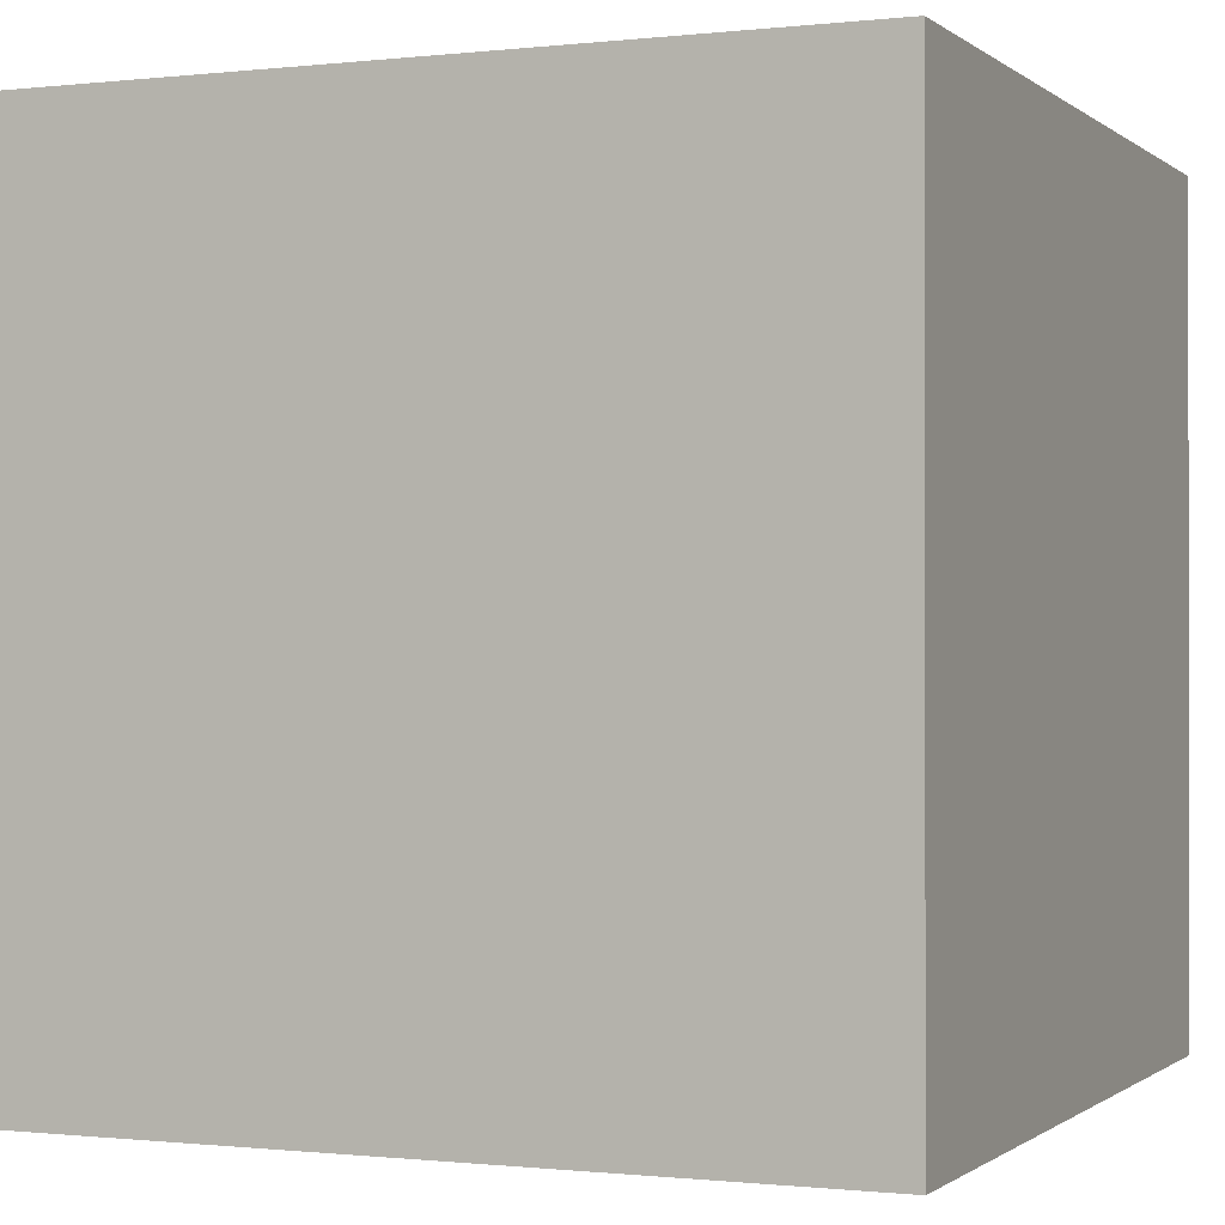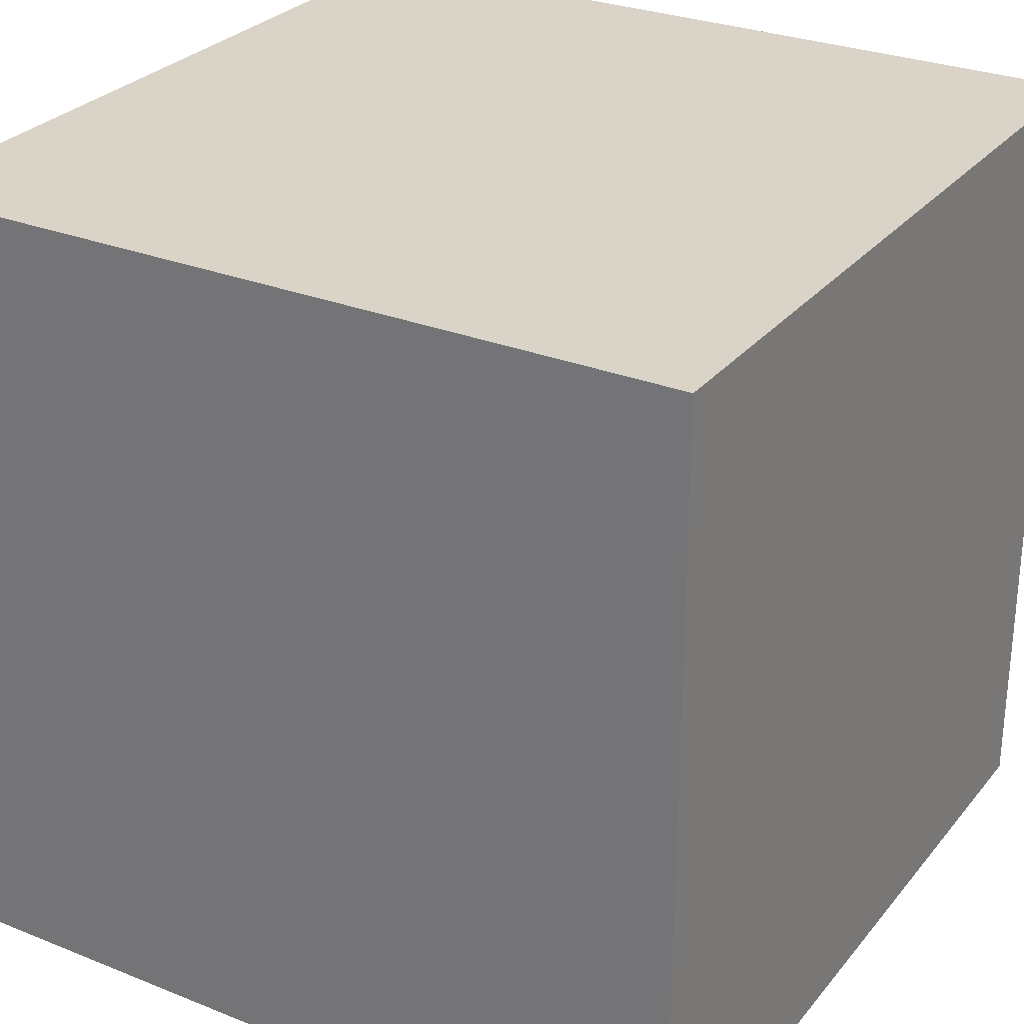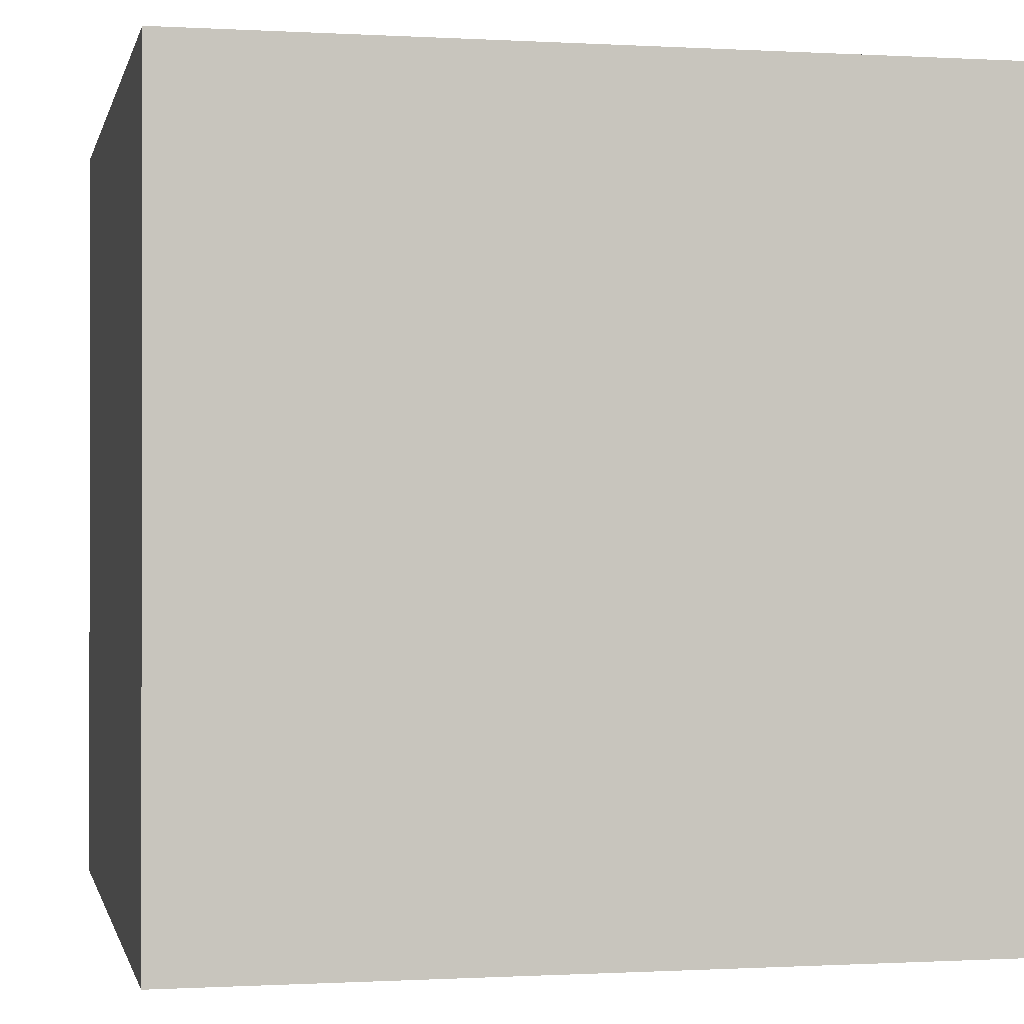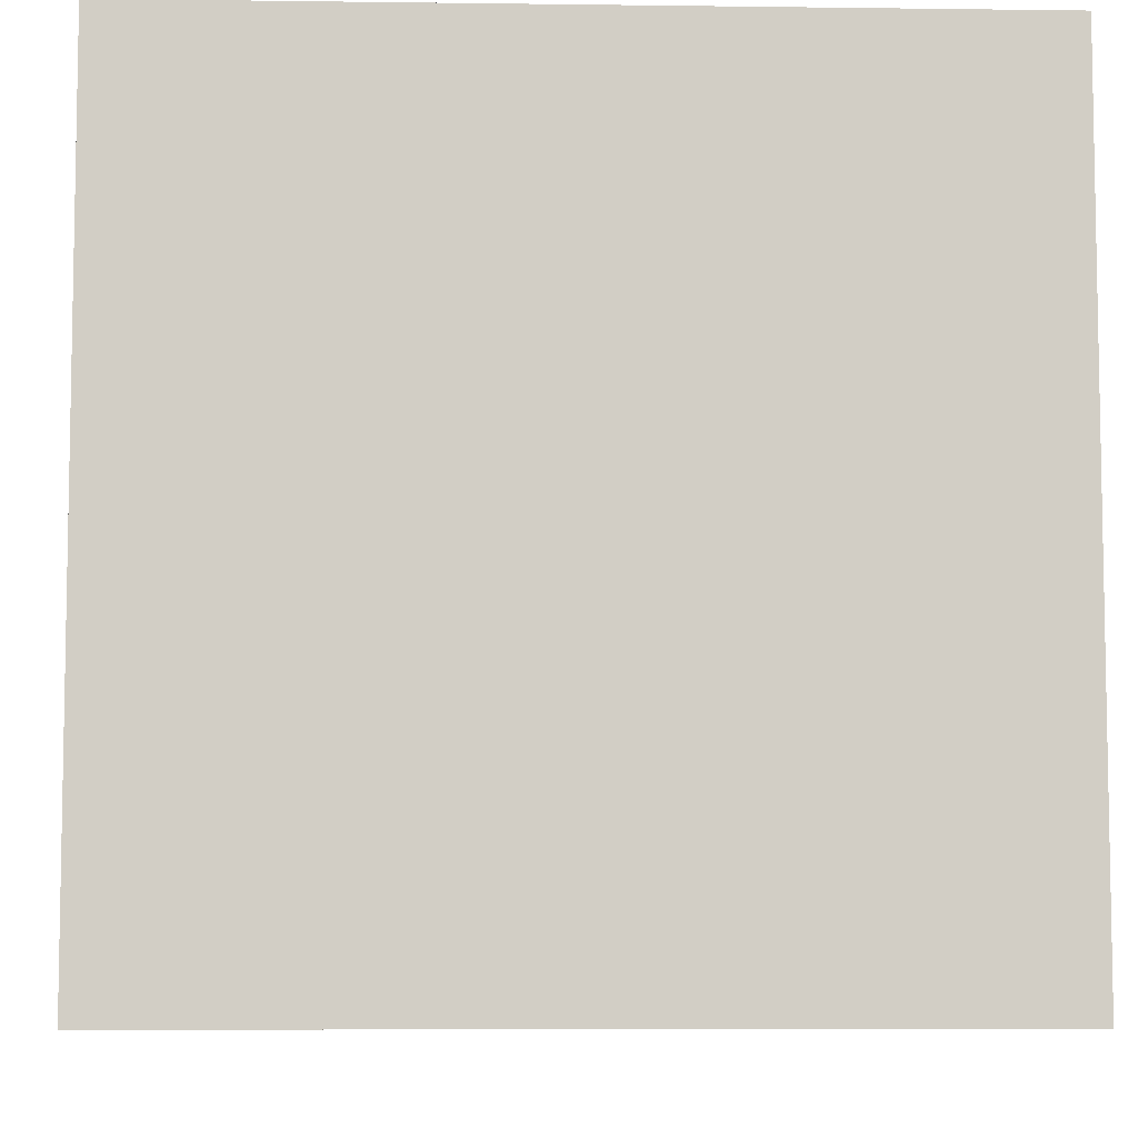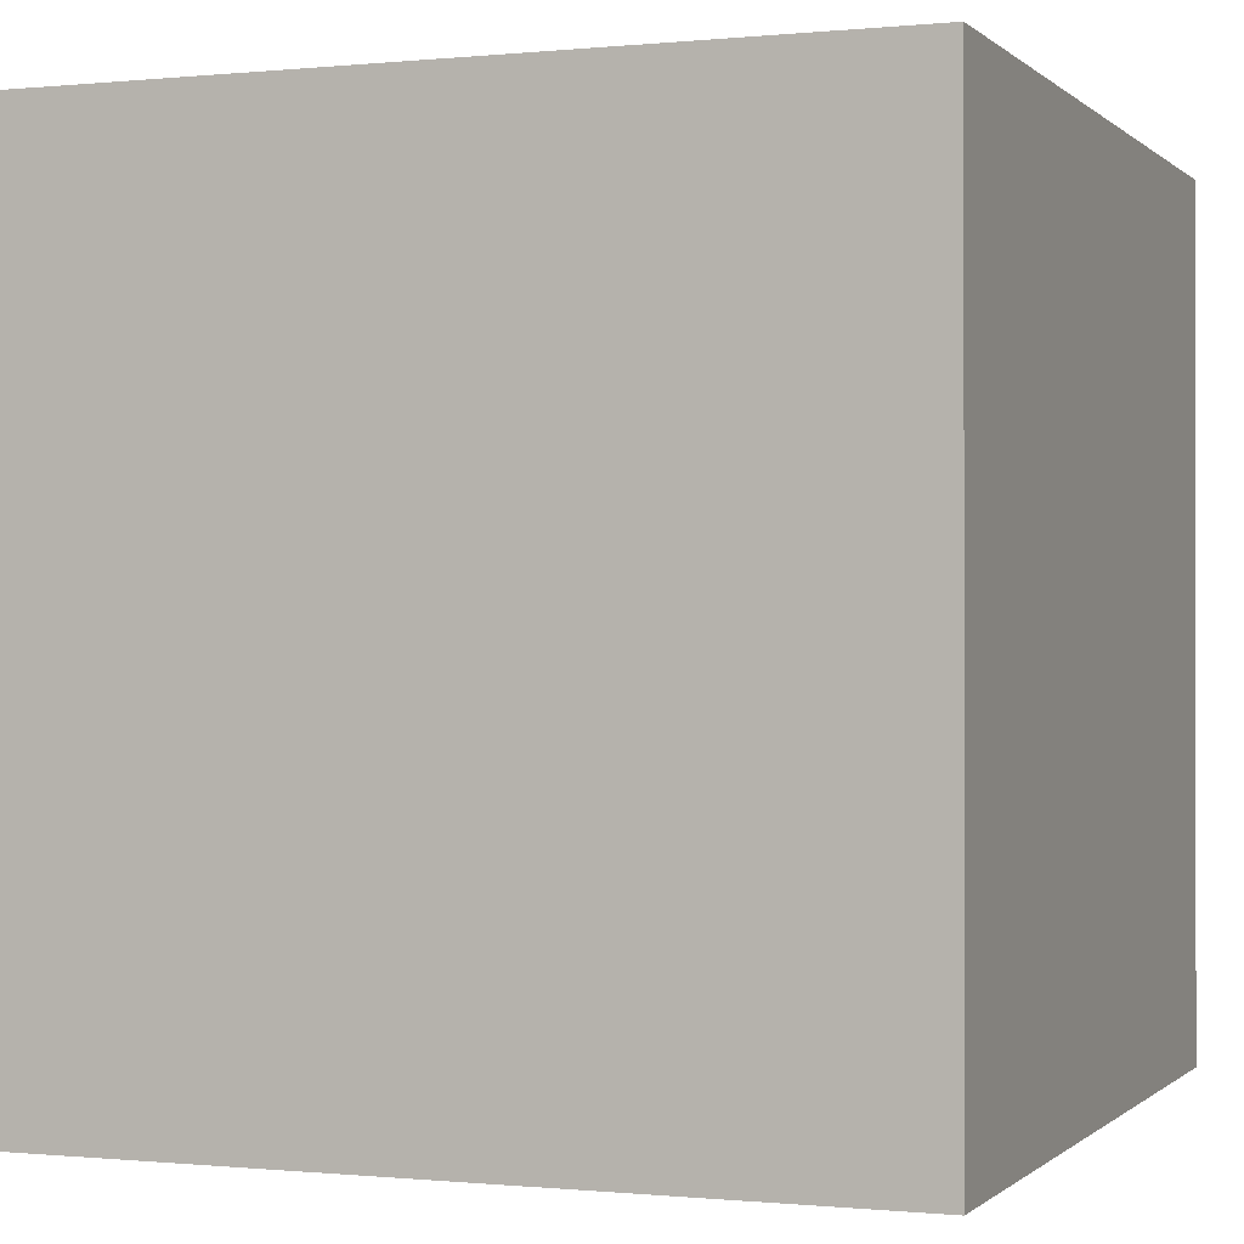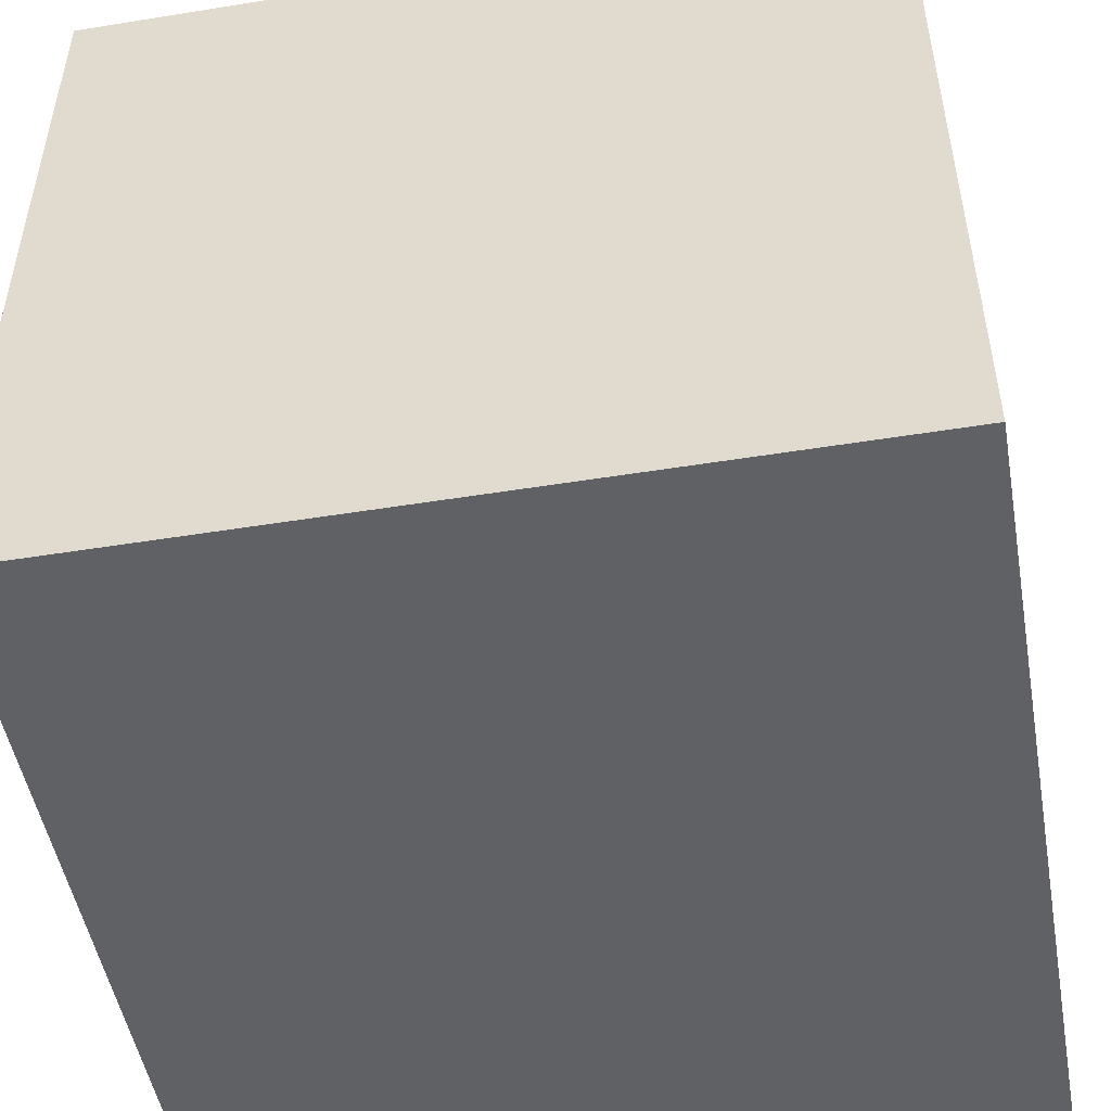
<metadata>
{"format":"obj","ext":"obj","renderer":"f3d","projection":"perspective","resolution":1024,"background":"white","views":[{"elev":-0.6,"azim":113.0,"up":"+Z"},{"elev":28.5,"azim":31.0,"up":"+Y"},{"elev":-0.5,"azim":77.9,"up":"+Z"},{"elev":-7.0,"azim":-92.2,"up":"+Z"},{"elev":-0.3,"azim":-158.9,"up":"+Z"},{"elev":-49.8,"azim":10.1,"up":"+Y"}]}
</metadata>
<code>
o Cube
v 1 0 0
v -1 2 1
v -1 1 -1
v -1 2 0
v 1 2 -1
v 1 2 0
v 1 1 0
v 1 0 -1
v 0 0 -1
v -1 0 0
v -1 1 0
v -1 2 -1
v -1 0 1
v 1 2 1
v 0 1 -1
v 1 1 -1
v -1 1 1
v 0 0 1
v 0 2 -1
v 1 1 1
v 0 2 0
v 0 2 1
v 0 1 1
v -1 0 -1
v 1 0 1
v 0 0 0
f 15 3 12 19
f 16 15 19 5
f 9 24 3 15
f 8 9 15 16
f 21 6 5 19
f 4 21 19 12
f 22 14 6 21
f 2 22 21 4
f 11 17 2 4
f 3 11 4 12
f 10 13 17 11
f 24 10 11 3
f 7 16 5 6
f 20 7 6 14
f 1 8 16 7
f 25 1 7 20
f 23 20 14 22
f 17 23 22 2
f 18 25 20 23
f 13 18 23 17
f 25 18 26 1
f 18 13 10 26
f 1 26 9 8
f 26 10 24 9

</code>
